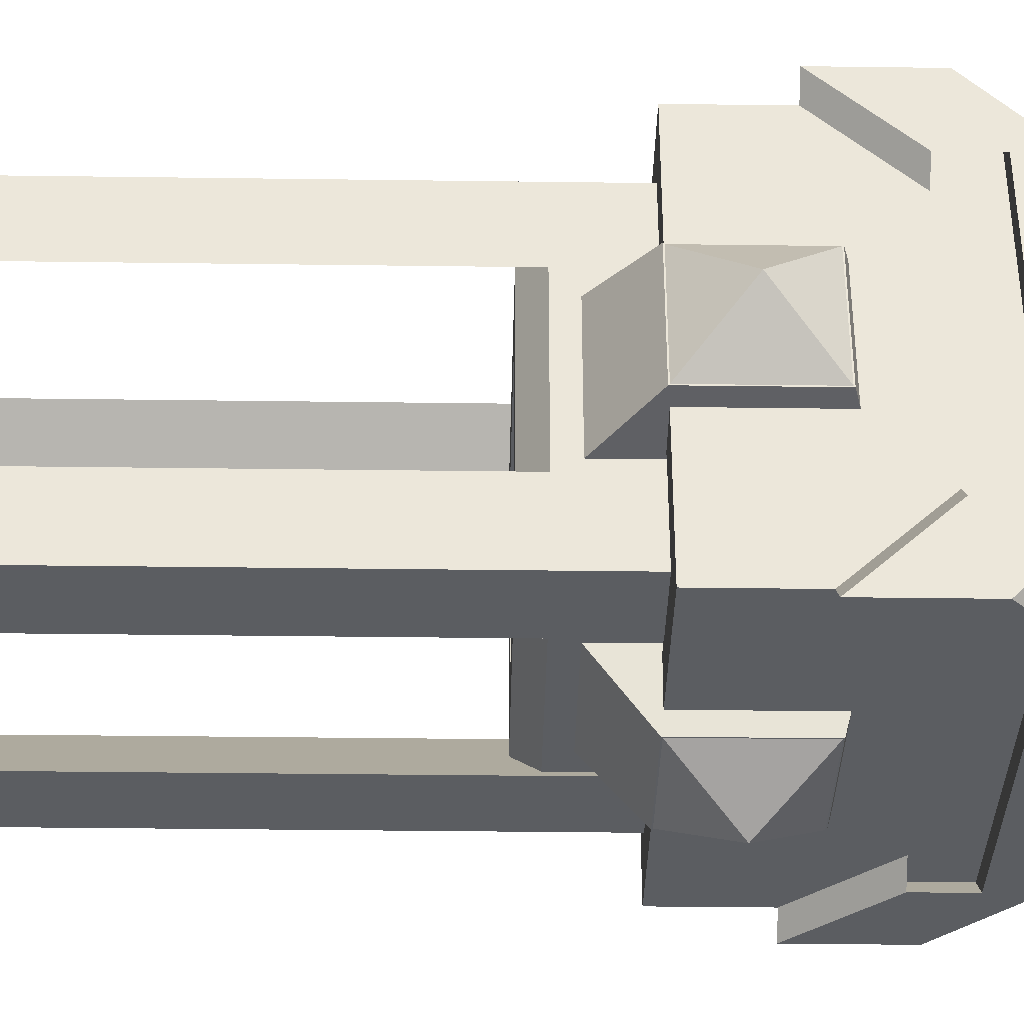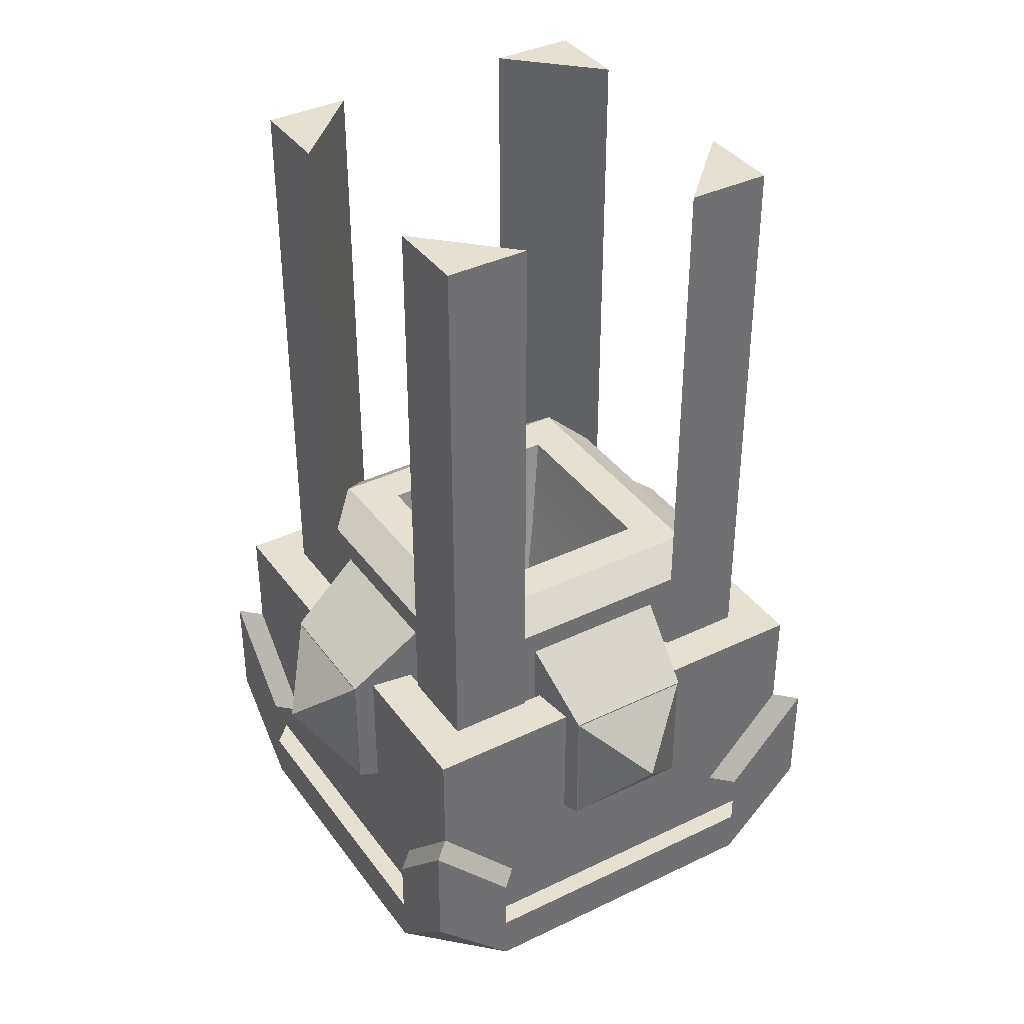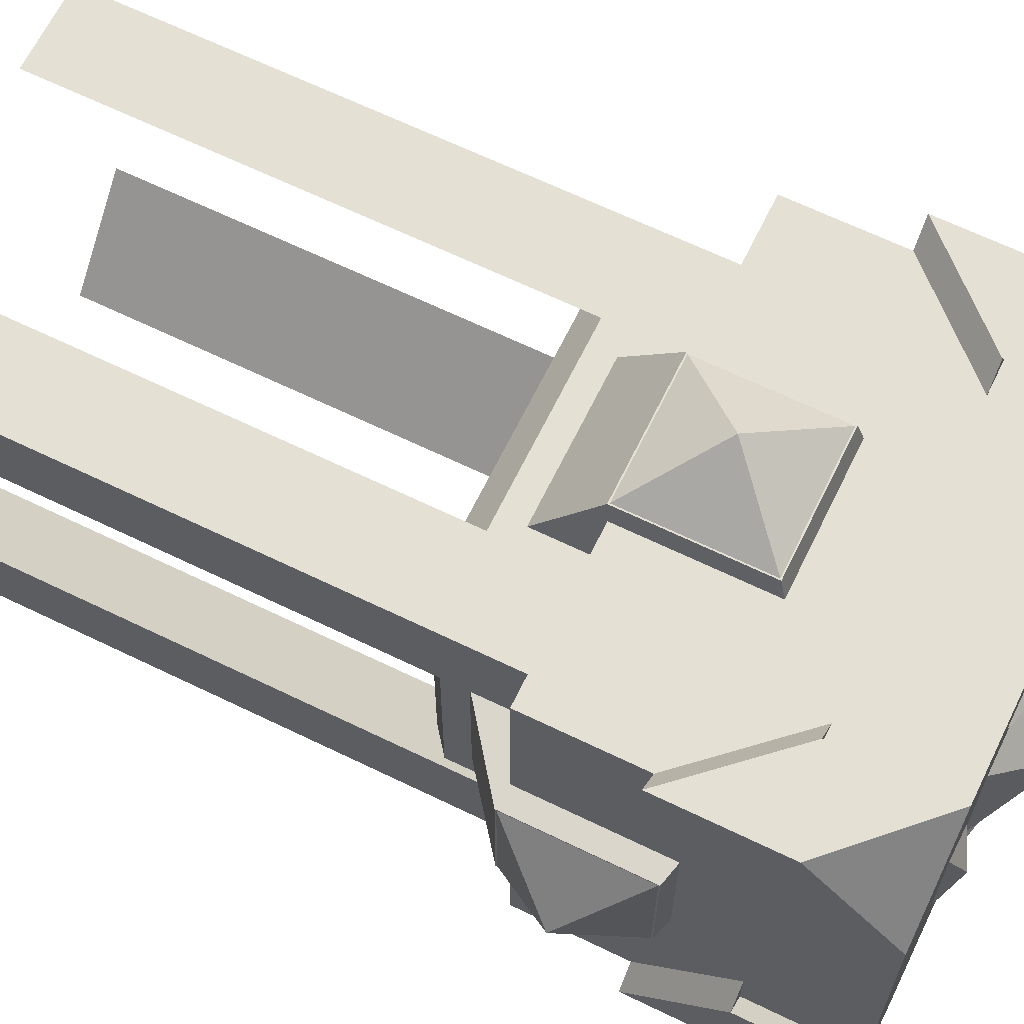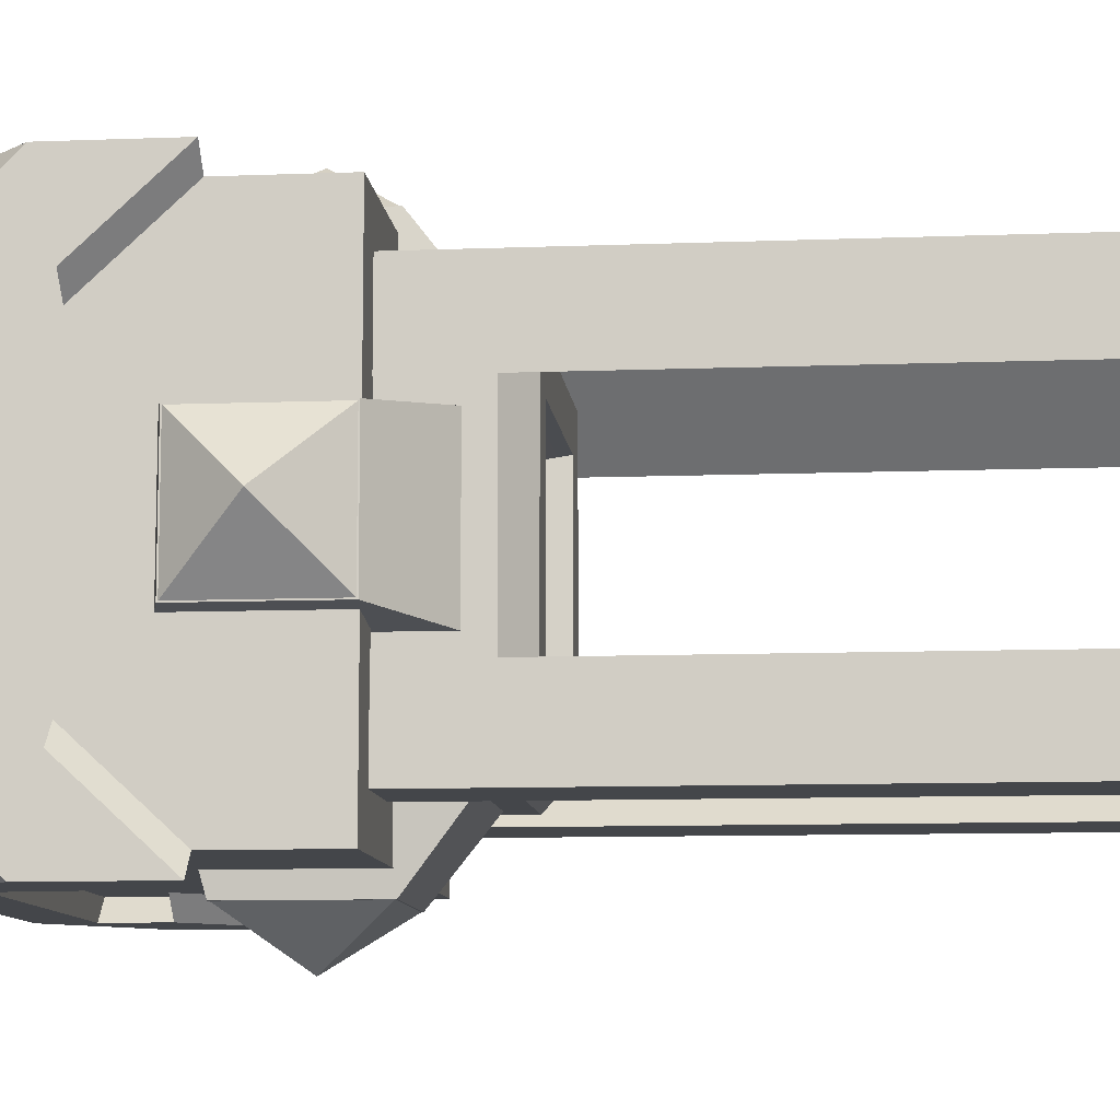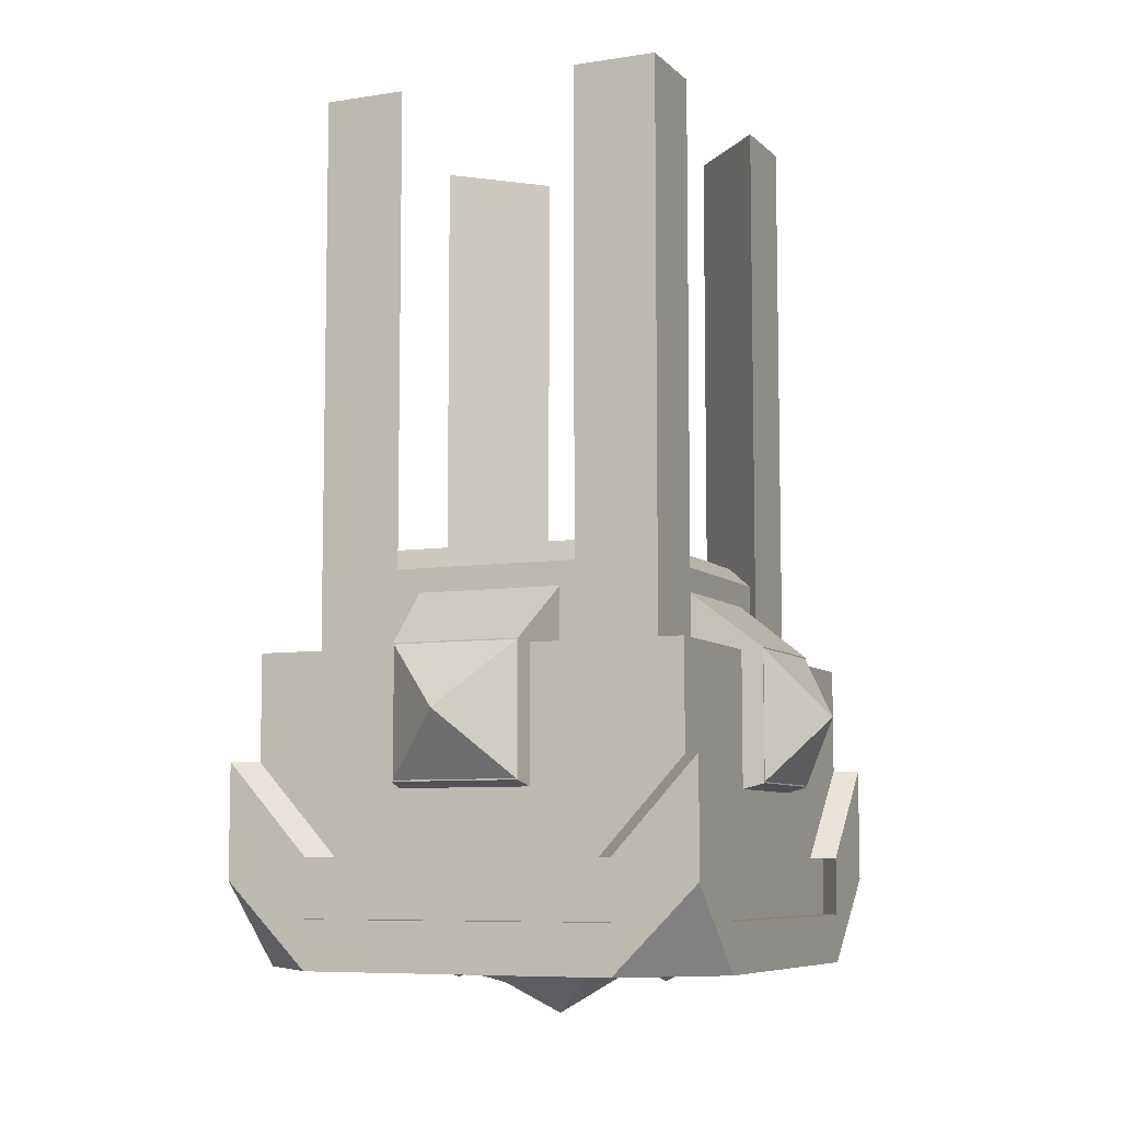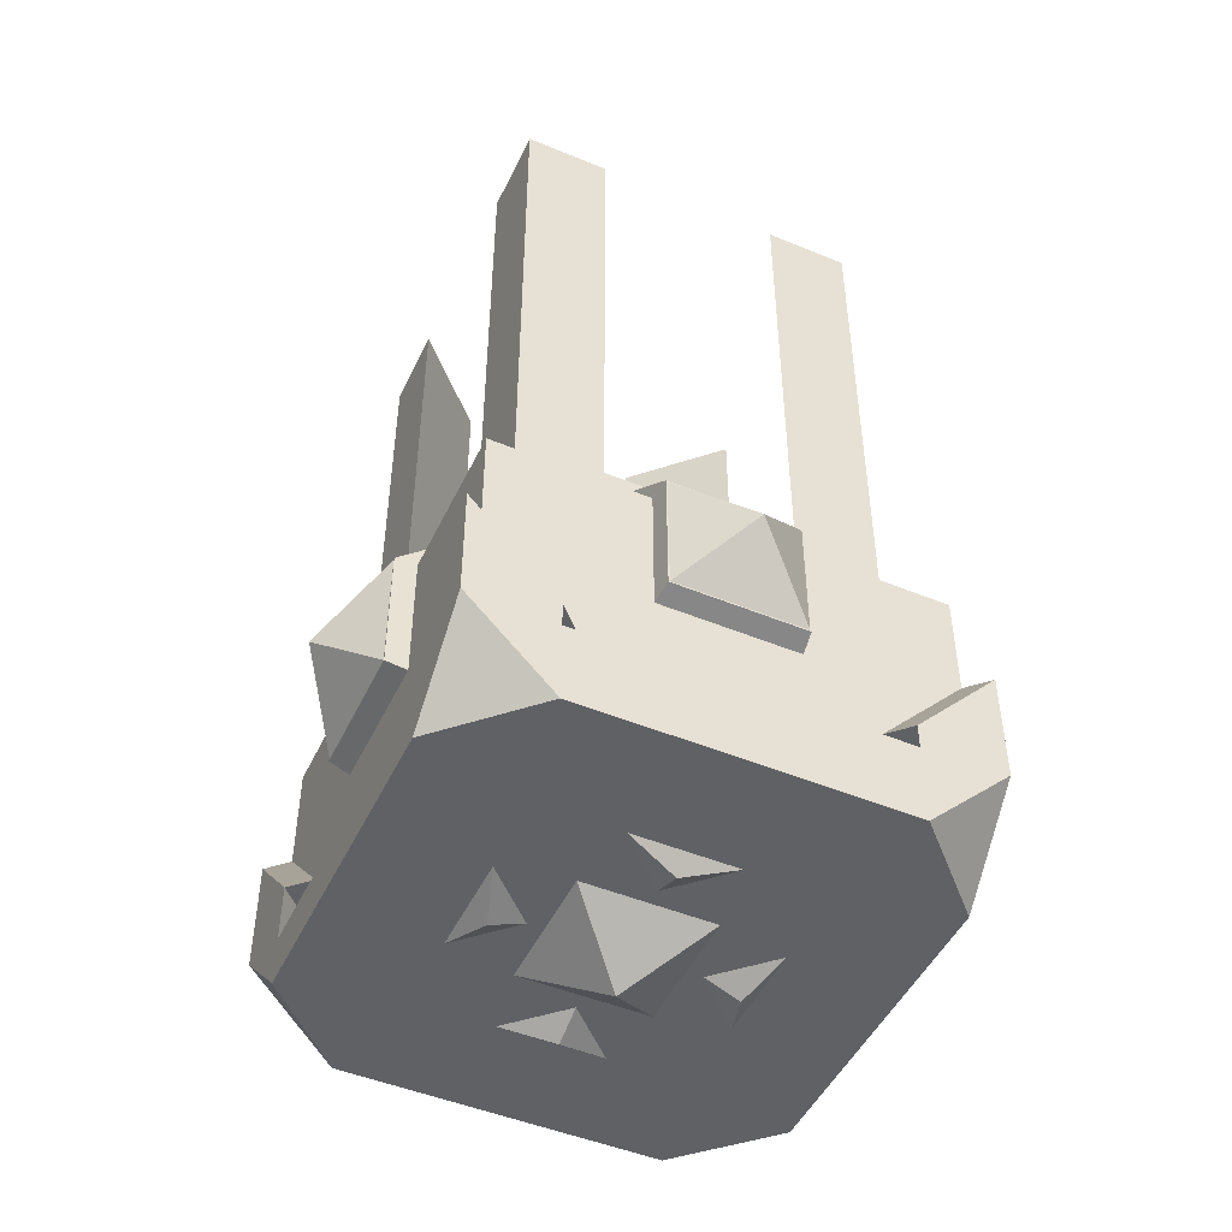
<metadata>
{"format":"obj","ext":"obj","renderer":"f3d","projection":"perspective","resolution":1024,"background":"white","views":[{"elev":-35.9,"azim":-91.0,"up":"+Z"},{"elev":37.6,"azim":58.3,"up":"+Y"},{"elev":65.5,"azim":-64.0,"up":"+Z"},{"elev":-9.8,"azim":95.7,"up":"+Z"},{"elev":-7.5,"azim":24.1,"up":"+Y"},{"elev":-48.2,"azim":65.2,"up":"+Y"}]}
</metadata>
<code>
o Cube.006_Cube.007
v -0.325 -0.5 0.5
v -0.5 -0.325 0.5
v -0.5 -0.5 0.325
v -0.5 -0.5 -0.325
v -0.5 -0.325 -0.5
v -0.325 -0.5 -0.5
v 0.5 -0.5 0.325
v 0.5 -0.325 0.5
v 0.325 -0.5 0.5
v 0.325 -0.5 -0.5
v 0.5 -0.325 -0.5
v 0.5 -0.5 -0.325
v 0.5 -0.12 -0.5
v 0.325 -0.28 -0.5
v 0.5 -0.09 -0.5
v -0.5 -0.12 0.5
v -0.325 -0.28 0.5
v -0.5 -0.09 0.5
v 0.5 -0.12 0.5
v 0.5 -0.28 0.325
v 0.5 -0.09 0.5
v -0.5 -0.12 -0.5
v -0.5 -0.28 -0.325
v -0.5 -0.09 -0.5
v -0.195 1.3 0.37
v -0.37 1.3 0.195
v -0.37 1.3 0.37
v 0.457 0.13 0
v 0.3656 0.13 0
v 0.3656 0.13 0.3656
v 0.457 0.13 0.457
v -0.5 0.1348 -0.1348
v -0.35 0.25 -0.155
v -0.35 -0.175 -0.155
v -0.5 -0.1348 -0.1348
v 0.37 1.3 0.195
v 0.195 1.3 0.37
v 0.37 1.3 0.37
v -0.457 0.13 0
v -0.3656 0.13 0
v -0.3656 0.13 -0.3656
v -0.457 0.13 -0.457
v 0 0.13 -0.457
v 0 0.13 -0.3656
v 0.3656 0.13 -0.3656
v 0.457 0.13 -0.457
v 0.195 1.3 -0.37
v 0.37 1.3 -0.195
v 0.37 1.3 -0.37
v -0.37 1.3 -0.195
v -0.195 1.3 -0.37
v -0.37 1.3 -0.37
v 0.1568 0.15 -0.1568
v -0.1568 0.15 -0.1568
v 0 -0.4 -0
v 0.1568 0.15 0.1568
v -0.1568 0.15 0.1568
v 0 0.13 0.457
v 0 0.13 0.3656
v -0.3656 0.13 0.3656
v -0.457 0.13 0.457
v -0.5 -0.4 0.325
v -0.5 -0.4 -0.325
v 0.325 -0.28 0.5
v -0.5 -0.28 0.325
v 0.5 -0.28 -0.325
v -0.325 -0.4 -0.5
v 0.325 -0.4 -0.5
v 0.5 -0.4 -0.325
v 0.5 -0.4 0.325
v 0.2988 -0.5 -0.1942
v 0.2988 -0.5 0.1942
v 0.1942 -0.5 0.2988
v -0.1942 -0.5 0.2988
v -0.2988 -0.5 0.1942
v -0.325 -0.4 0.5
v 0.325 -0.4 0.5
v -0.325 -0.28 -0.5
v -0.165 -0.5 -0
v -0.2711 -0.5 0.1061
v -0.2357 -0.53 -0
v 0.1061 -0.5 0.2711
v -0.1061 -0.5 0.2711
v 0 -0.53 0.2357
v 0 -0.5 -0.165
v -0.1061 -0.5 -0.2711
v 0 -0.53 -0.2357
v 0.2711 -0.5 0.1061
v 0.165 -0.5 -0
v 0.2357 -0.53 -0
v -0.2711 -0.5 -0.1061
v 0 -0.5 0.165
v 0.1061 -0.5 -0.2711
v 0.2711 -0.5 -0.1061
v -0.132 -0.5 -0.132
v 0.132 -0.5 -0.132
v 0 -0.6 -1e-06
v -0.132 -0.5 0.132
v 0.132 -0.5 0.132
v 0.5 0.132 0.132
v 0.5 -0.132 0.132
v 0.6 -0 1e-06
v 0.5 0.132 -0.132
v 0.5 -0.132 -0.132
v -0.5 -0.132 0.132
v -0.5 0.132 0.132
v -0.6 1e-06 1e-06
v -0.5 -0.132 -0.132
v -0.5 0.132 -0.132
v -0.132 -0.132 0.5
v 0.132 -0.132 0.5
v 0 -1e-06 0.6
v -0.132 0.132 0.5
v 0.132 0.132 0.5
v 0.132 -0.132 -0.5
v -0.132 -0.132 -0.5
v -1e-06 -1e-06 -0.6
v 0.132 0.132 -0.5
v -0.132 0.132 -0.5
v -0.195 -0.09 -0.37
v -0.37 -0.09 -0.37
v 0.1942 -0.5 -0.2988
v -0.195 -0.28 -0.37
v -0.35 -0.175 0.155
v -0.35 -0.45 0.35
v -0.35 0.3 0.35
v -0.35 0.25 0.155
v 0.37 -0.28 0.195
v 0.195 -0.28 0.37
v 0.195 -0.09 0.37
v 0.37 -0.09 0.195
v -0.457 -0.4 -0.457
v -0.457 -0.4 -0
v -0.3656 -0.4 0.3656
v 0 -0.4 0.3656
v -0.5 -0.1348 0.1348
v -0.5 0.1348 0.1348
v 0.37 -0.28 -0.195
v 0.195 -0.28 -0.37
v 0.1348 -0.1348 0.5
v 0.1348 0.1348 0.5
v -0.1348 0.1348 0.5
v -0.1348 -0.1348 0.5
v 0.195 -0.09 -0.37
v 0.37 -0.09 -0.195
v 0.28 0.35 0.28
v 0.35 0.3 0.35
v 0.35 0.3 -0.35
v 0.28 0.35 -0.28
v 0.37 -0.09 -0.37
v -0.37 -0.28 -0.195
v -0.37 -0.09 0.37
v -0.37 -0.28 0.195
v 0.196 0.35 0.196
v 0.196 0.35 -0.196
v 0.37 -0.09 0.37
v -0.195 -0.28 0.37
v 0.3656 -0.4 -0.3656
v 0 -0.4 -0.3656
v 0.3656 -0.4 0.3656
v 0.3656 -0.4 -0
v -0.3656 -0.4 -0.3656
v -0.3656 -0.4 -0
v -0.1348 -0.1348 -0.5
v -0.1348 0.1348 -0.5
v 0.1348 0.1348 -0.5
v 0.1348 -0.1348 -0.5
v -0.37 -0.09 -0.195
v -0.37 -0.09 0.195
v -0.155 0.25 -0.35
v 0.155 0.25 -0.35
v 0.457 -0.4 -0.457
v 0 -0.4 -0.457
v -0.195 -0.09 0.37
v 0.35 -0.175 0.155
v 0.35 0.25 0.155
v 0.35 -0.45 0.35
v 0.35 -0.45 -0.35
v 0.35 -0.175 -0.155
v -0.155 -0.175 -0.35
v -0.35 -0.45 -0.35
v -0.35 0.3 -0.35
v -0.28 0.35 0.28
v -0.28 0.35 -0.28
v -0.196 0.35 0.196
v -0.196 0.35 -0.196
v 0.457 -0.4 0.457
v 0.457 -0.4 -0
v -0.155 0.25 0.35
v -0.155 -0.175 0.35
v 0.155 -0.175 0.35
v 0.155 0.25 0.35
v 0.5 -0.1348 -0.1348
v 0.5 0.1348 -0.1348
v 0.5 0.1348 0.1348
v 0.5 -0.1348 0.1348
v 0.155 -0.175 -0.35
v 0.35 0.25 -0.155
v -0.2988 -0.5 -0.1942
v -0.1942 -0.5 -0.2988
v -0.457 -0.4 0.457
v 0 -0.4 0.457
f 1 2 3
f 4 5 6
f 7 8 9
f 10 11 12
f 13 14 15
f 16 17 18
f 19 20 21
f 22 23 24
f 25 26 27
f 28 29 30 31
f 32 33 34 35
f 36 37 38
f 39 40 41 42
f 43 44 45 46
f 47 48 49
f 50 51 52
f 53 54 55
f 56 53 55
f 54 57 55
f 57 56 55
f 58 31 30 59
f 43 42 41 44
f 58 59 60 61
f 28 46 45 29
f 3 2 62
f 5 4 63
f 19 21 64
f 16 18 65
f 13 15 66
f 6 5 67
f 11 10 68
f 12 11 69
f 70 8 7
f 71 72 73
f 73 74 75
f 76 77 70
f 70 69 68
f 68 67 63
f 63 62 76
f 9 8 77
f 76 2 1
f 22 24 78
f 79 80 81
f 82 83 84
f 85 86 87
f 88 89 90
f 80 91 81
f 92 82 84
f 93 85 87
f 94 88 90
f 85 93 86
f 91 79 81
f 83 92 84
f 92 83 82
f 86 93 87
f 89 94 90
f 79 91 80
f 89 88 94
f 95 96 97
f 98 97 99
f 97 96 99
f 98 95 97
f 100 101 102
f 103 102 104
f 102 101 104
f 103 100 102
f 105 106 107
f 108 107 109
f 107 106 109
f 108 105 107
f 110 111 112
f 113 112 114
f 112 111 114
f 113 110 112
f 115 116 117
f 118 117 119
f 117 116 119
f 118 115 117
f 63 76 70 68
f 11 68 14 13
f 1 9 77 76
f 64 77 8 19
f 2 76 17 16
f 76 62 65 17
f 120 121 52 51
f 10 12 71 122
f 121 123 78 24
f 124 125 126 127
f 68 69 66 14
f 128 129 130 131
f 5 63 23 22
f 132 133 39 42
f 134 60 59 135
f 136 137 32 35
f 138 139 14 66
f 63 67 78 23
f 140 141 142 143
f 144 145 48 47
f 146 147 148 149
f 66 15 150 138
f 23 78 123 151
f 152 153 65 18
f 8 70 20 19
f 154 155 53 56
f 14 139 150 15
f 64 21 156 129
f 17 65 153 157
f 158 45 44 159
f 20 128 156 21
f 152 18 17 157
f 156 131 36 38
f 160 30 29 161
f 162 41 40 163
f 7 12 69 70
f 164 165 166 167
f 151 123 120 168
f 64 129 128 20
f 150 144 47 49
f 169 152 27 26
f 170 171 166 165
f 172 173 43 46
f 174 169 26 25
f 121 168 50 52
f 139 138 145 144
f 157 153 169 174
f 130 156 38 37
f 152 174 25 27
f 10 6 67 68
f 131 130 37 36
f 145 150 49 48
f 175 176 147 177
f 177 178 179 175
f 180 181 182 170
f 183 126 147 146
f 182 148 171 170
f 184 182 126 183
f 181 125 124 34
f 146 149 155 154
f 185 154 56 57
f 184 183 185 186
f 183 146 154 185
f 149 184 186 155
f 187 188 28 31
f 186 185 57 54
f 73 72 7 9
f 142 189 190 143
f 125 177 191 190
f 126 182 33 127
f 191 177 147 192
f 193 194 195 196
f 180 170 165 164
f 195 176 175 196
f 127 33 32 137
f 190 191 140 143
f 147 126 189 192
f 197 171 148 178
f 178 181 180 197
f 29 45 158 161
f 192 189 142 141
f 34 124 136 35
f 197 180 164 167
f 166 171 197 167
f 34 33 182 181
f 190 189 126 125
f 149 148 182 184
f 70 77 64 20
f 179 198 194 193
f 191 192 141 140
f 124 127 137 136
f 39 61 60 40
f 75 199 200 122
f 66 69 11 13
f 28 188 172 46
f 121 24 23 151
f 155 186 54 53
f 175 179 193 196
f 198 176 195 194
f 4 3 62 63
f 39 133 201 61
f 59 30 160 135
f 58 202 187 31
f 44 41 162 159
f 43 173 132 42
f 6 200 199 4
f 78 67 5 22
f 65 62 2 16
f 73 9 1 74
f 10 122 200 6
f 148 147 176 198
f 3 75 74 1
f 75 122 71 73
f 179 178 148 198
f 201 202 58 61
f 75 3 4 199
f 72 71 12 7
f 40 60 134 163
f 168 120 51 50

</code>
